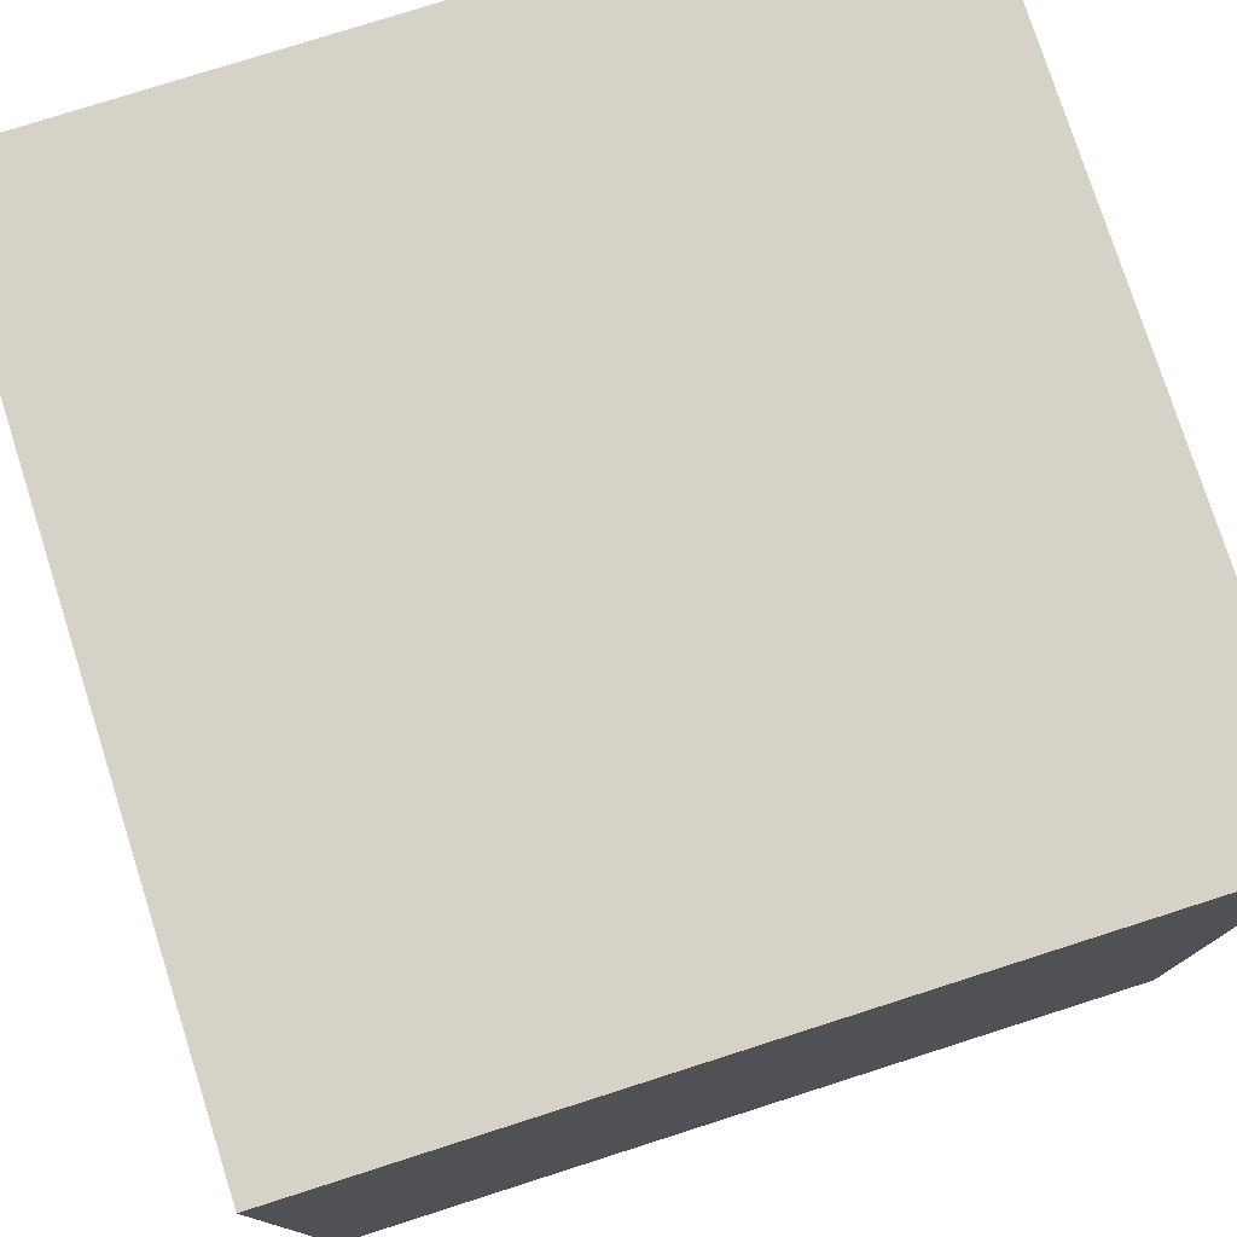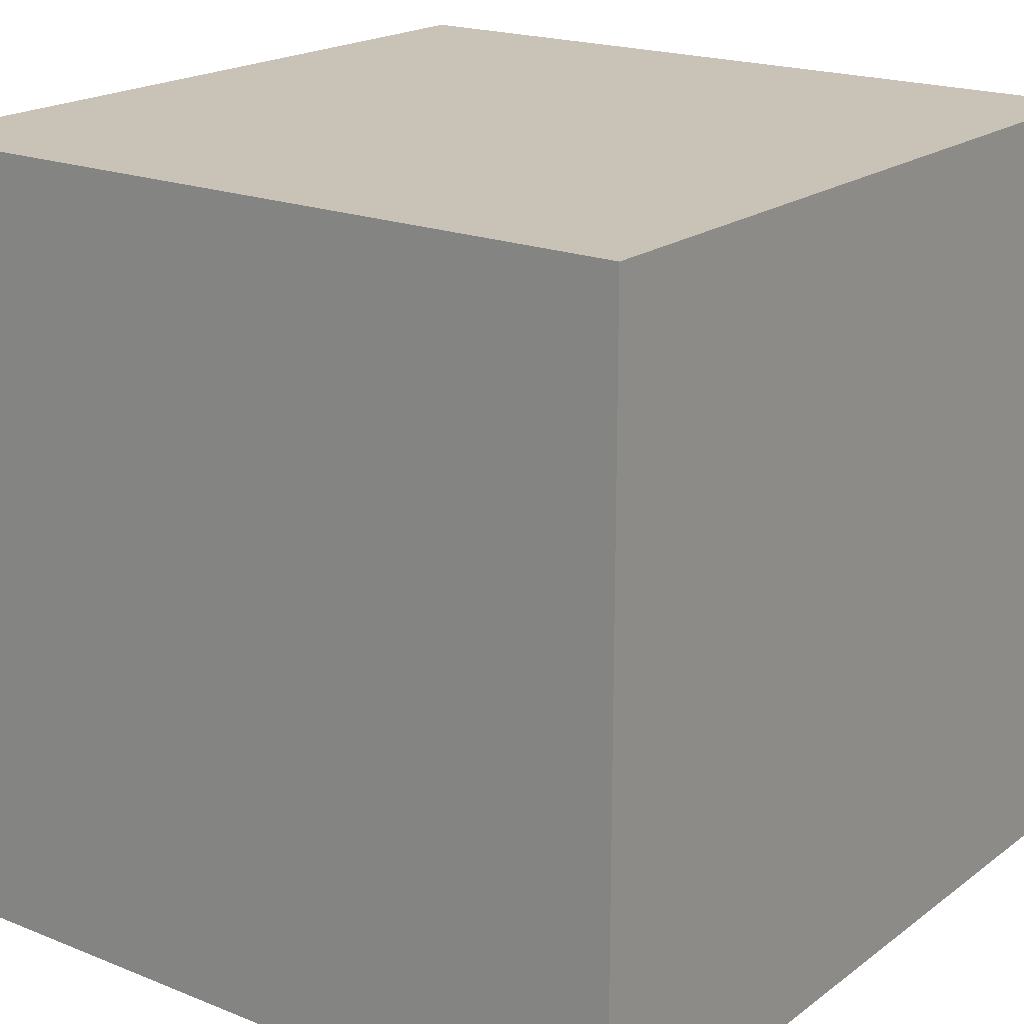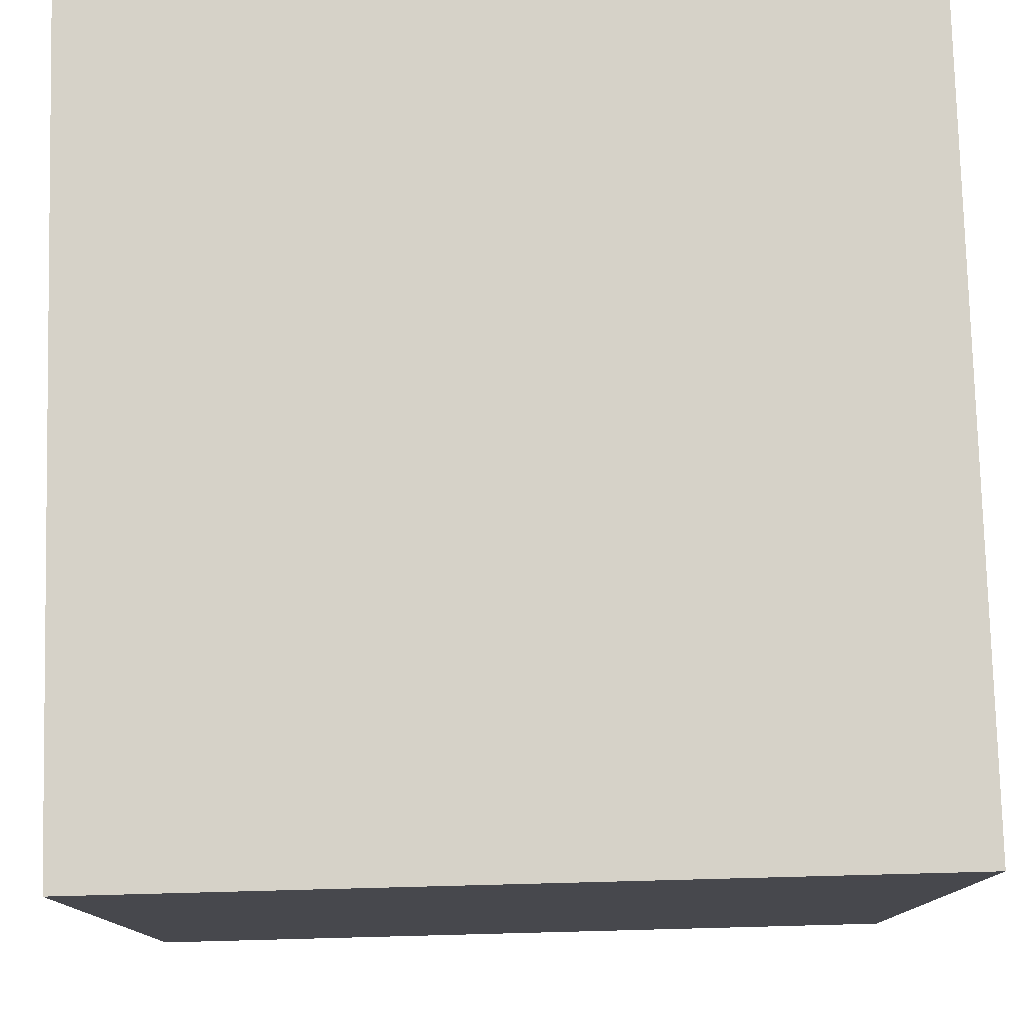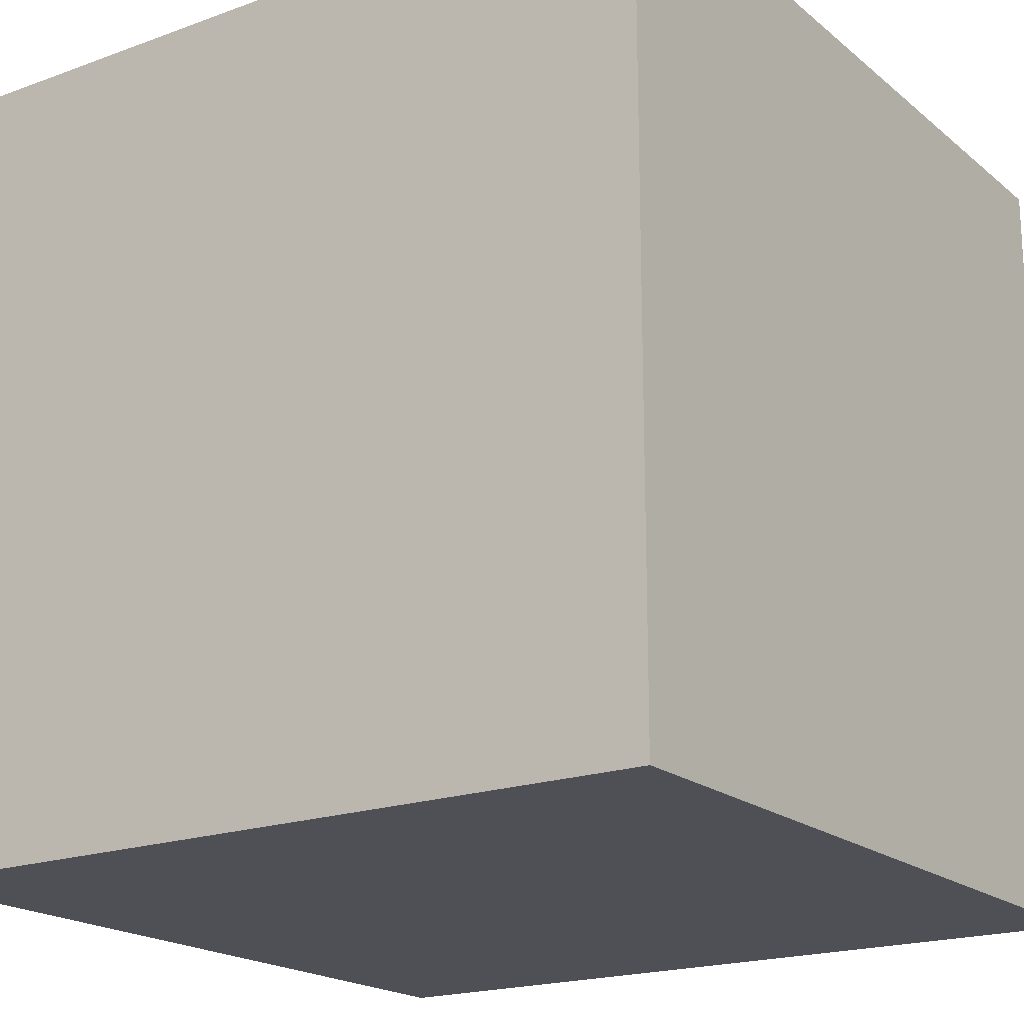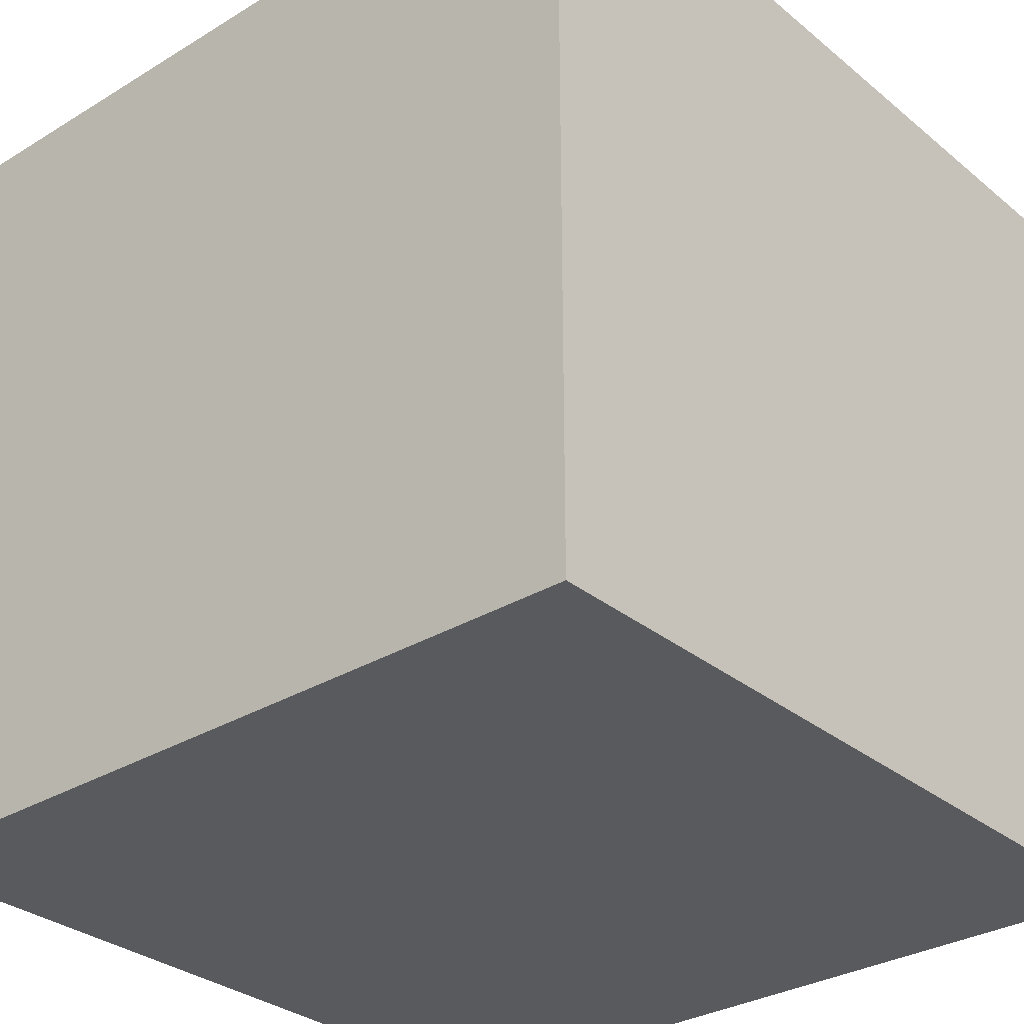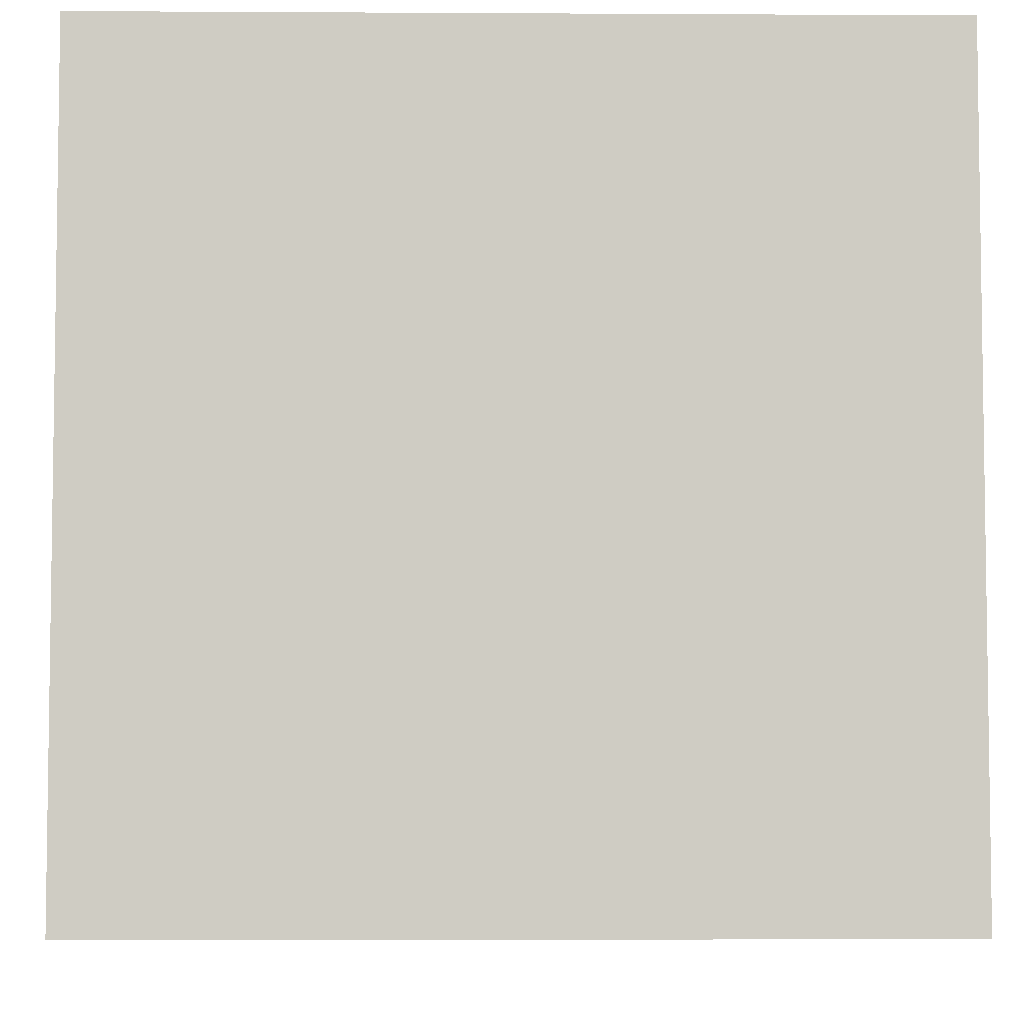
<metadata>
{"format":"obj","ext":"obj","renderer":"f3d","projection":"perspective","resolution":1024,"background":"white","views":[{"elev":77.5,"azim":-107.7,"up":"+Z"},{"elev":19.5,"azim":126.7,"up":"+Z"},{"elev":78.1,"azim":-1.5,"up":"+Z"},{"elev":-19.4,"azim":124.3,"up":"+Z"},{"elev":-31.1,"azim":40.9,"up":"+Y"},{"elev":-5.3,"azim":179.0,"up":"+Z"}]}
</metadata>
<code>
v -0.7071 0.7071 -0.7071
v 0.7071 0.7071 -0.7071
v -0.7071 -0.7071 -0.7071
v 0.7071 -0.7071 -0.7071
v -0.7071 0.7071 0.7071
v -0.7071 -0.7071 0.7071
v 0.7071 0.7071 0.7071
v 0.7071 -0.7071 0.7071
f 6 5 1 3
f 8 7 5 6
f 8 4 2 7
f 5 7 2 1
f 4 3 1 2
f 6 3 4 8

</code>
